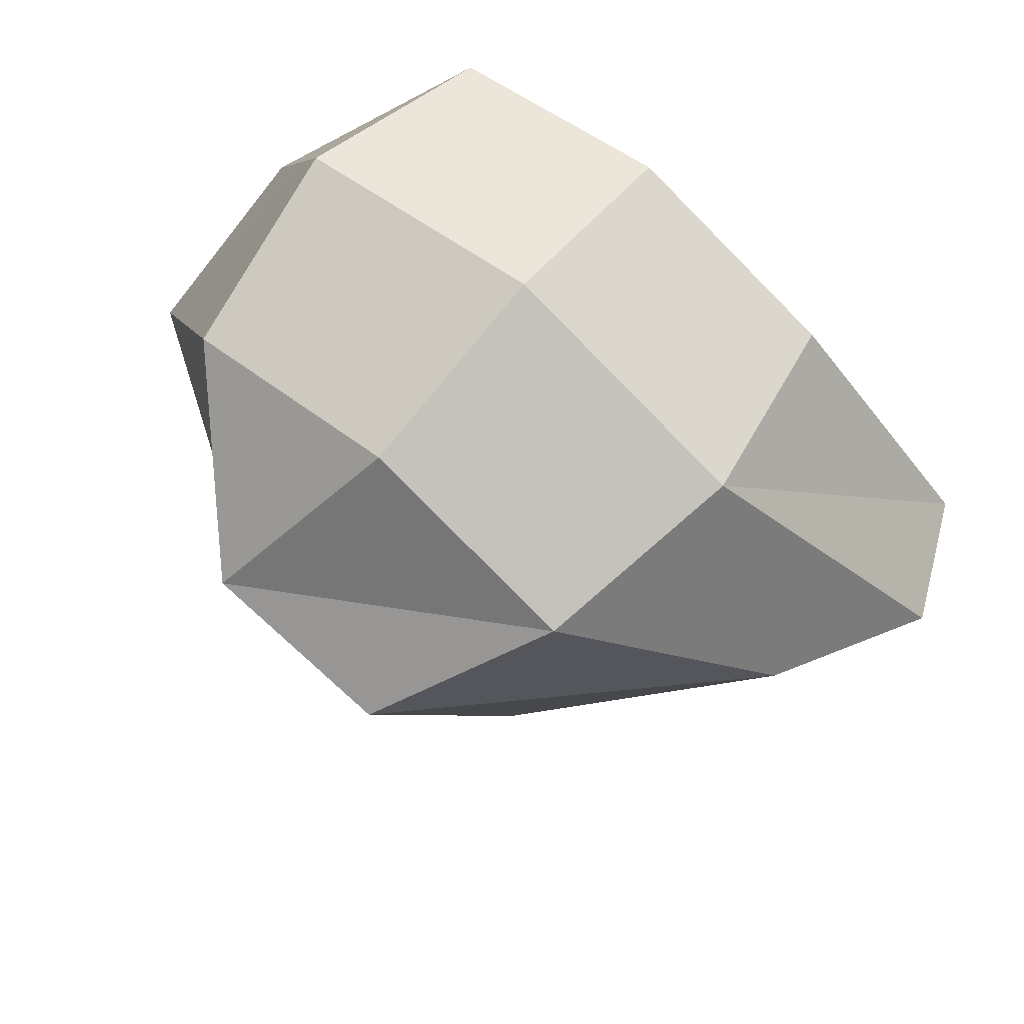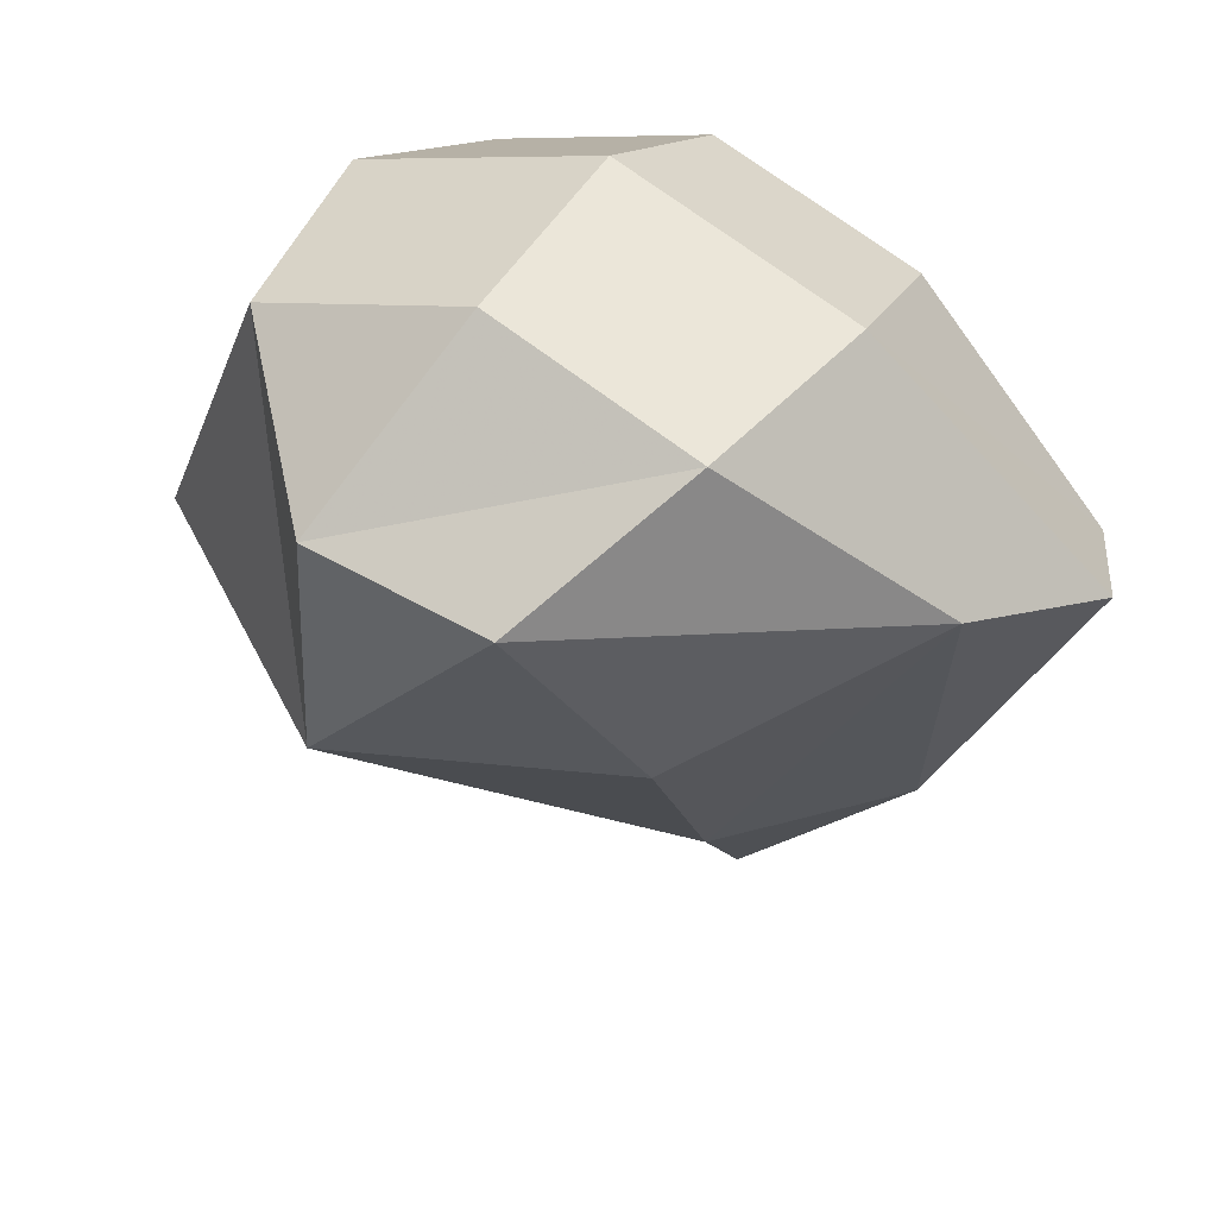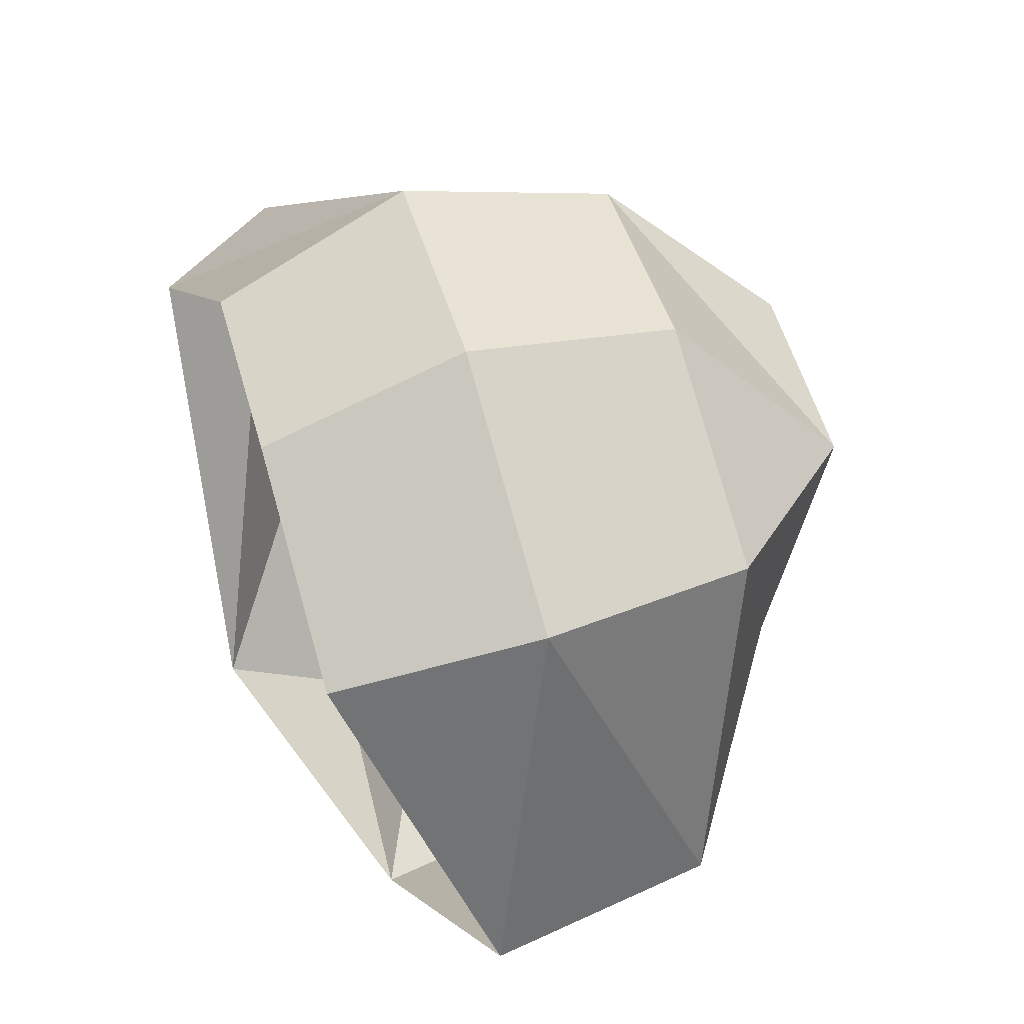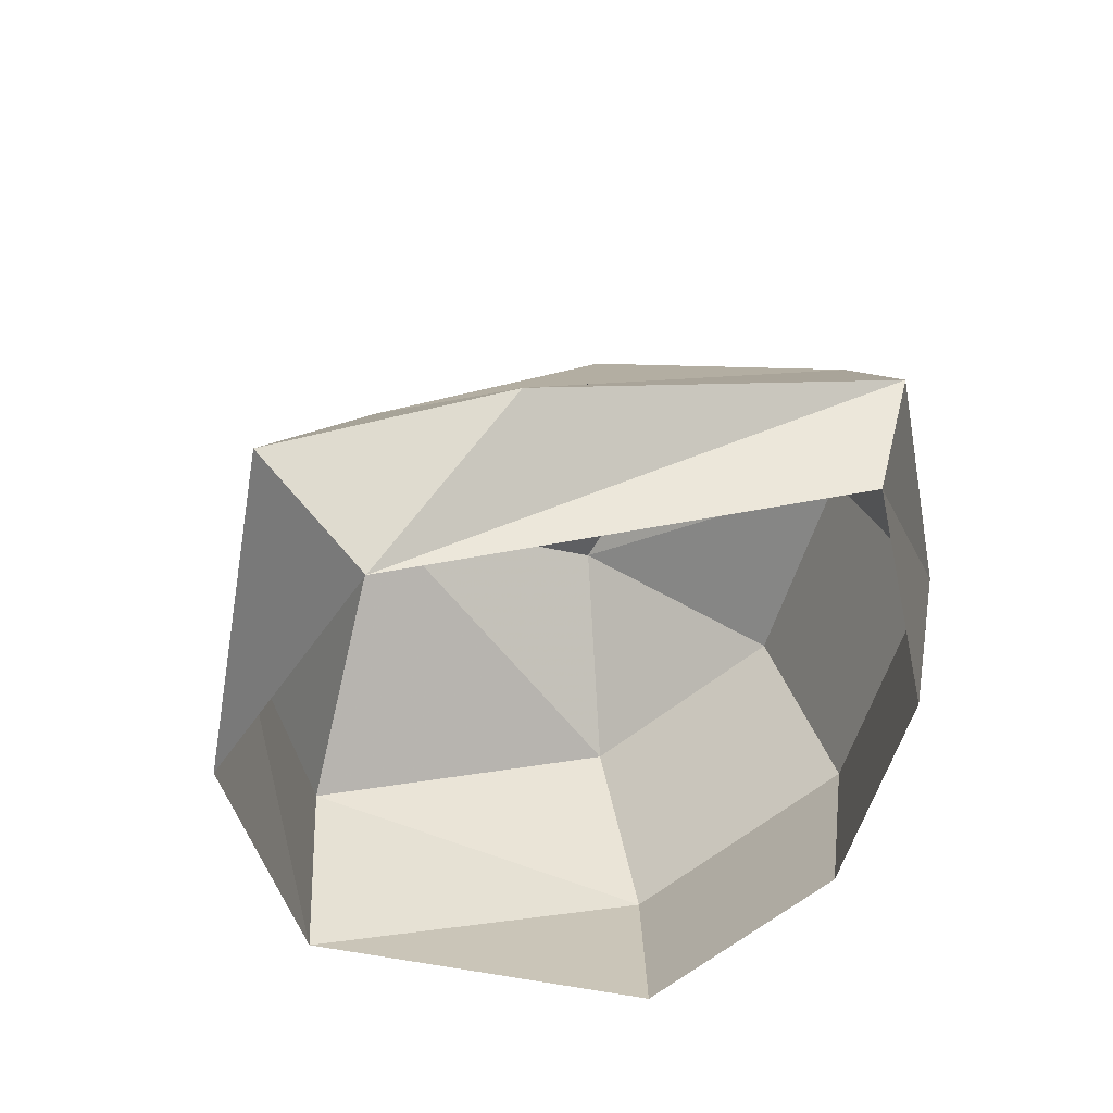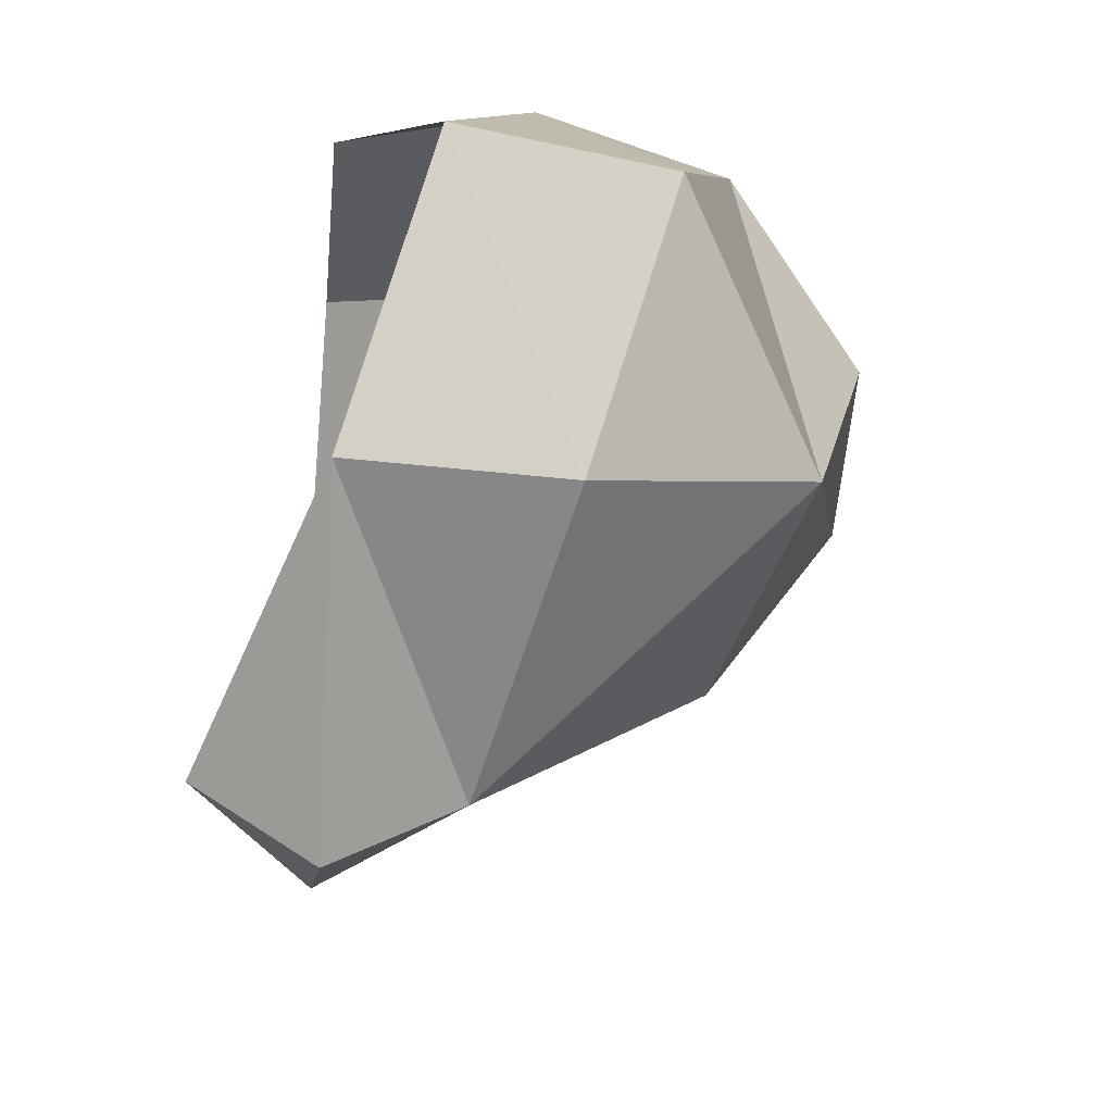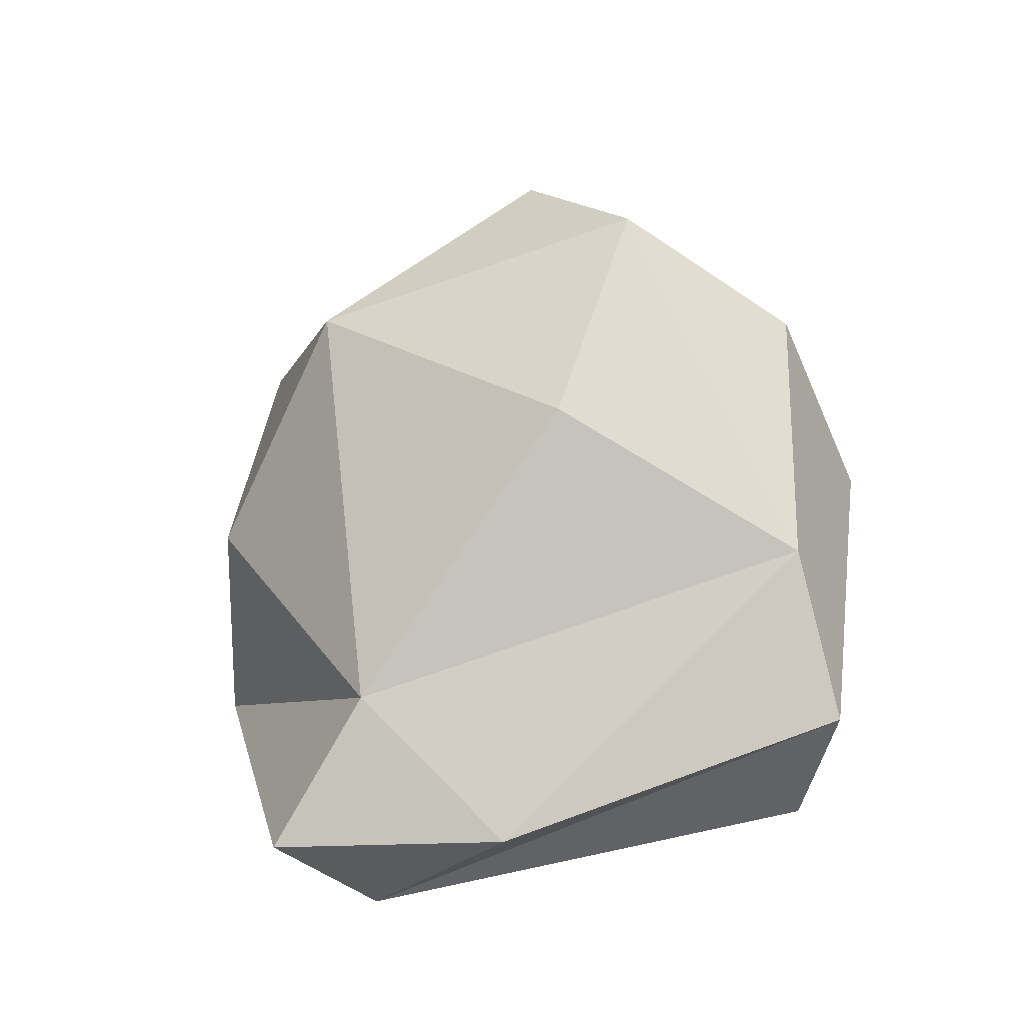
<metadata>
{"format":"obj","ext":"obj","renderer":"f3d","projection":"perspective","resolution":1024,"background":"white","views":[{"elev":68.2,"azim":-153.0,"up":"+Z"},{"elev":34.1,"azim":-162.7,"up":"+Z"},{"elev":63.7,"azim":60.4,"up":"+Z"},{"elev":-44.7,"azim":-129.8,"up":"+Y"},{"elev":-51.4,"azim":70.6,"up":"+Z"},{"elev":35.1,"azim":-133.1,"up":"+Y"}]}
</metadata>
<code>
g polySurface332
v -42.58 -84.09 -91.22
v -136.3 -12.96 16.66
v -127.8 -52.5 11.24
v -85.49 -38.94 -75.7
v -31.41 -48.83 -121.6
v -105 27.67 28.8
v -31.75 -9.952 -85.11
v -37.22 63.33 -7.803
v 56.39 59.73 -21.97
v -9.27 96.82 49.18
v -127.8 -52.5 11.24
v -72.98 7.015 94.06
v -74.26 -52.72 79.36
v -136.3 -12.96 16.66
v -3.313 -10.46 121.6
v -13.93 -67.85 103.2
v -49.19 61.75 83.02
v -105 27.67 28.8
v 11.14 46.62 106.8
v -13.93 -67.85 103.2
v 71.83 -28.39 101.9
v 51.15 -83.38 86.11
v -3.313 -10.46 121.6
v 76.22 31.09 89.77
v 11.14 46.62 106.8
v -49.19 61.75 83.02
v 44.35 83.6 58.01
v -9.27 96.82 49.18
v 51.15 -83.38 86.11
v 71.83 -28.39 101.9
v 114.1 -66.98 2.923
v 119.7 -3.562 4.47
v 76.22 31.09 89.77
v 56.39 59.73 -21.97
v 44.35 83.6 58.01
v -9.27 96.82 49.18
v 56.34 -74.84 -71.06
v -31.41 -48.83 -121.6
v -42.58 -84.09 -91.22
v -31.75 -9.952 -85.11
v 64.3 -11.57 -62.64
v 114.1 -66.98 2.923
v 119.7 -3.562 4.47
v 56.39 59.73 -21.97
v -105 27.67 28.8
v -9.27 96.82 49.18
v -49.19 61.75 83.02
v -37.22 63.33 -7.803
v 11.14 46.62 106.8
v 44.35 83.6 58.01
v 76.22 31.09 89.77
g polySurface332_0
f 3 2 1
f 2 4 1
f 4 5 1
f 2 6 4
f 6 7 4
f 4 7 5
f 6 8 7
f 8 9 7
f 10 9 8
f 13 12 11
f 12 14 11
f 15 12 13
f 16 15 13
f 12 17 14
f 17 18 14
f 15 19 12
f 19 17 12
f 22 21 20
f 21 23 20
f 21 24 23
f 24 25 23
f 25 27 26
f 27 28 26
f 31 30 29
f 31 32 30
f 32 33 30
f 32 34 33
f 34 35 33
f 35 34 36
f 39 38 37
f 38 40 37
f 40 41 37
f 37 41 42
f 41 43 42
f 41 44 43
f 40 44 41
f 47 46 45
f 46 48 45
f 51 50 49

</code>
